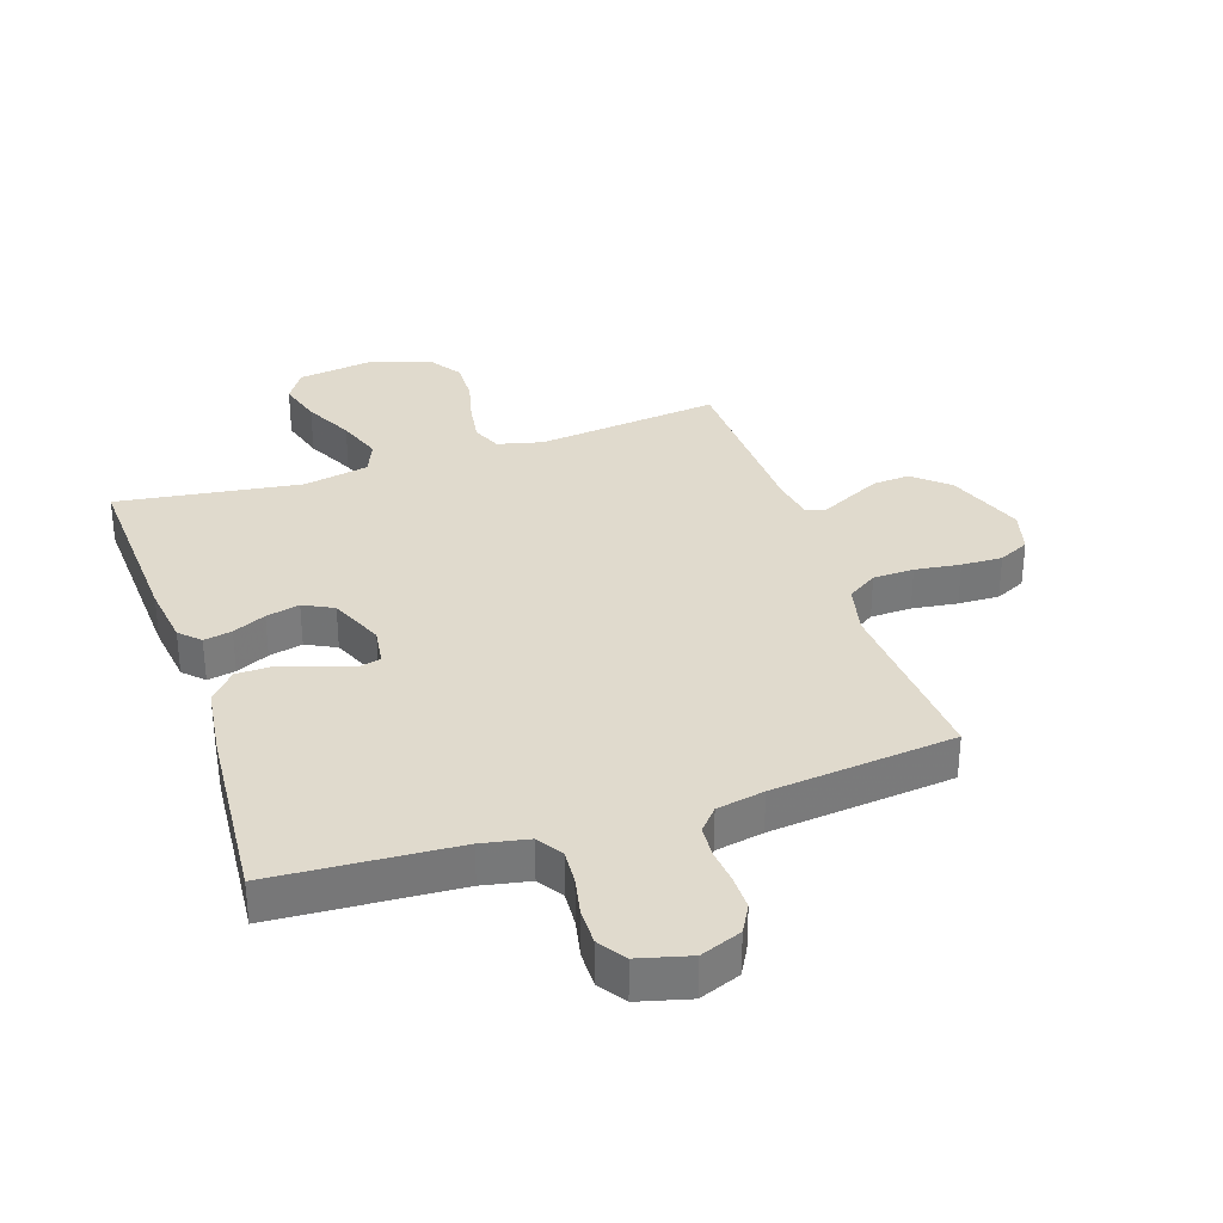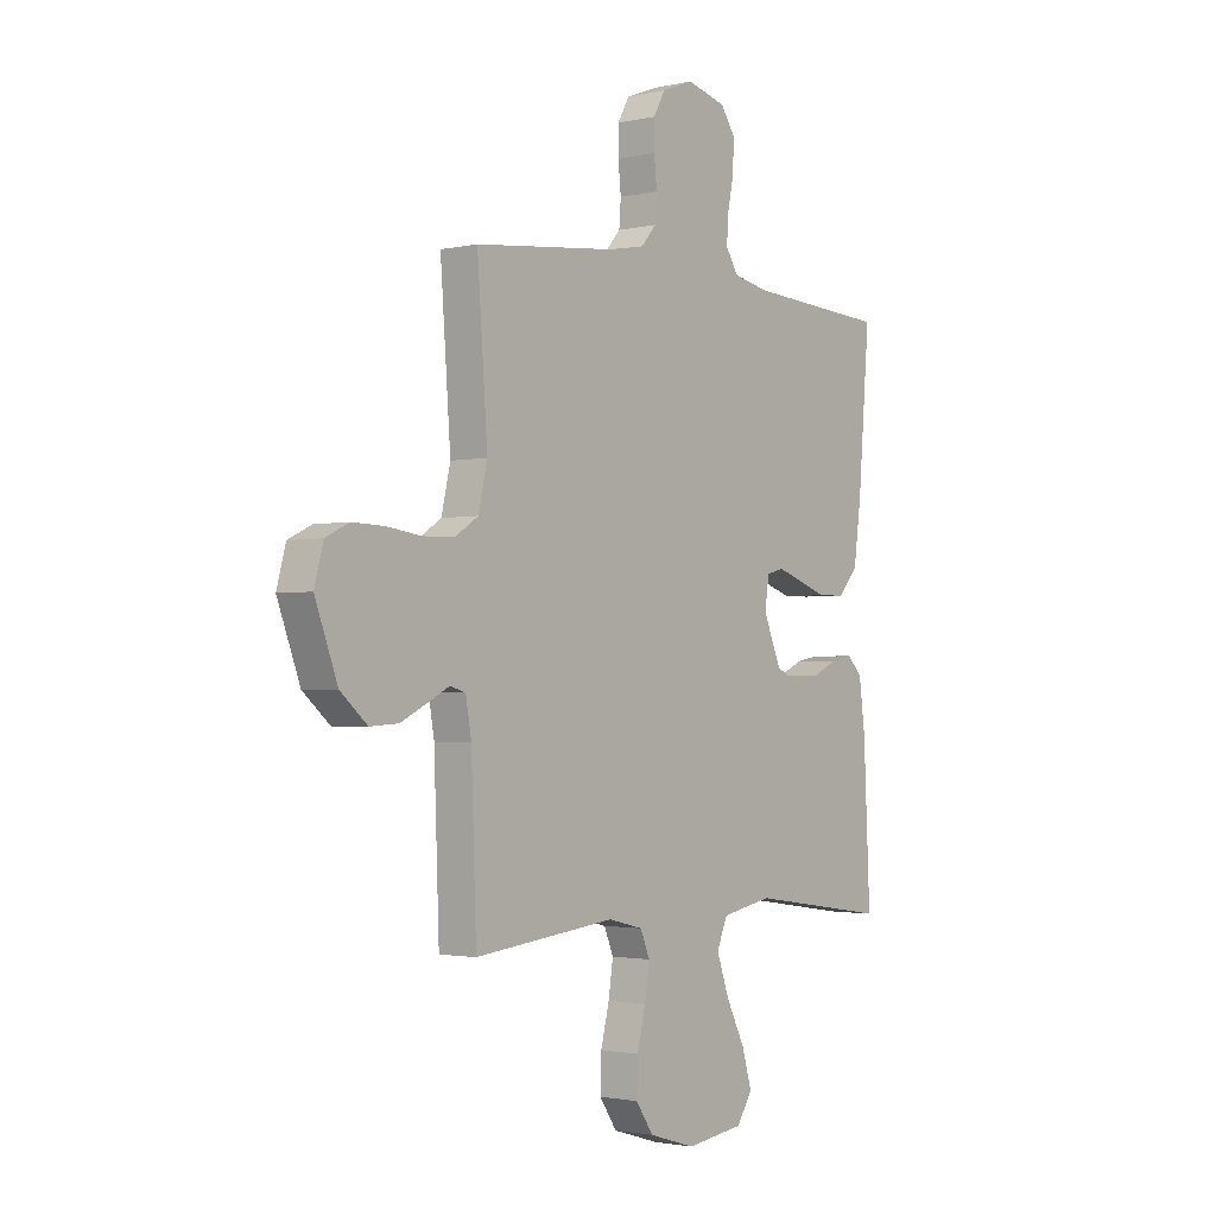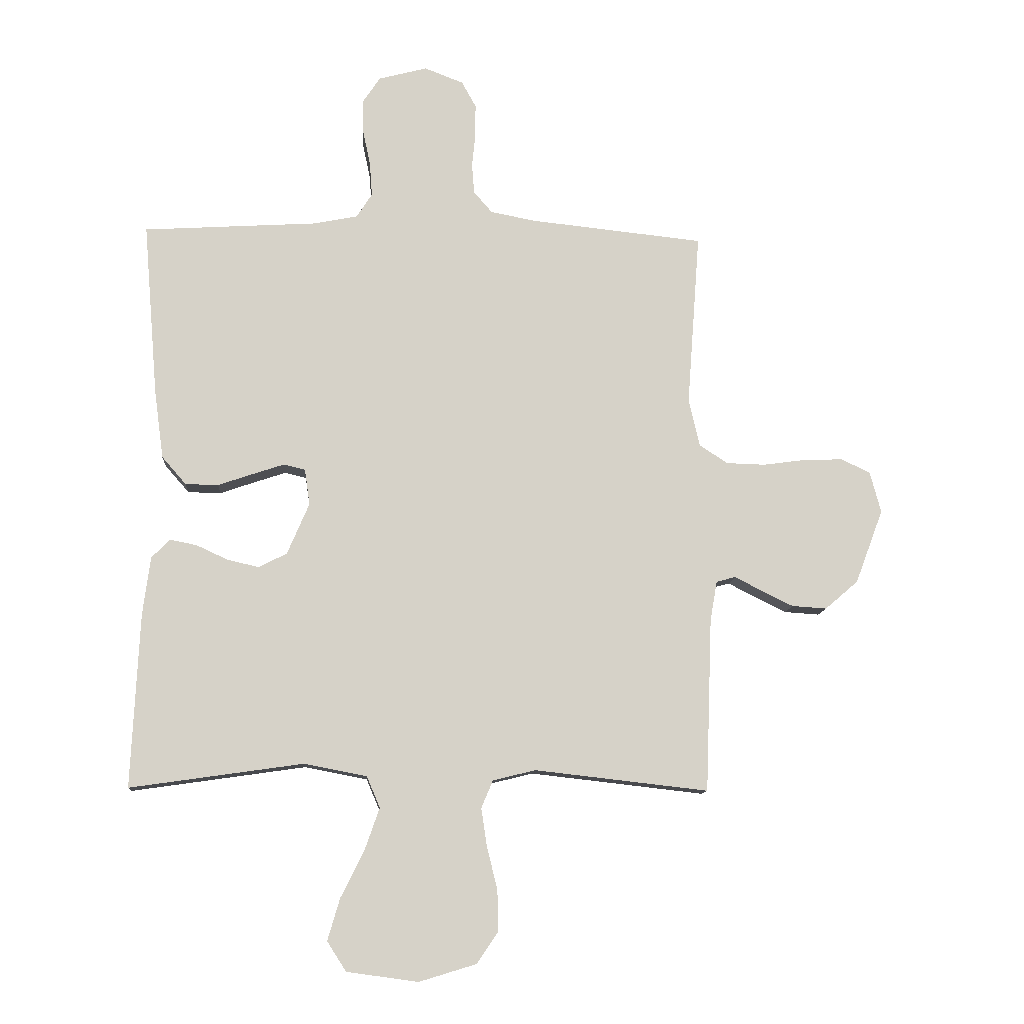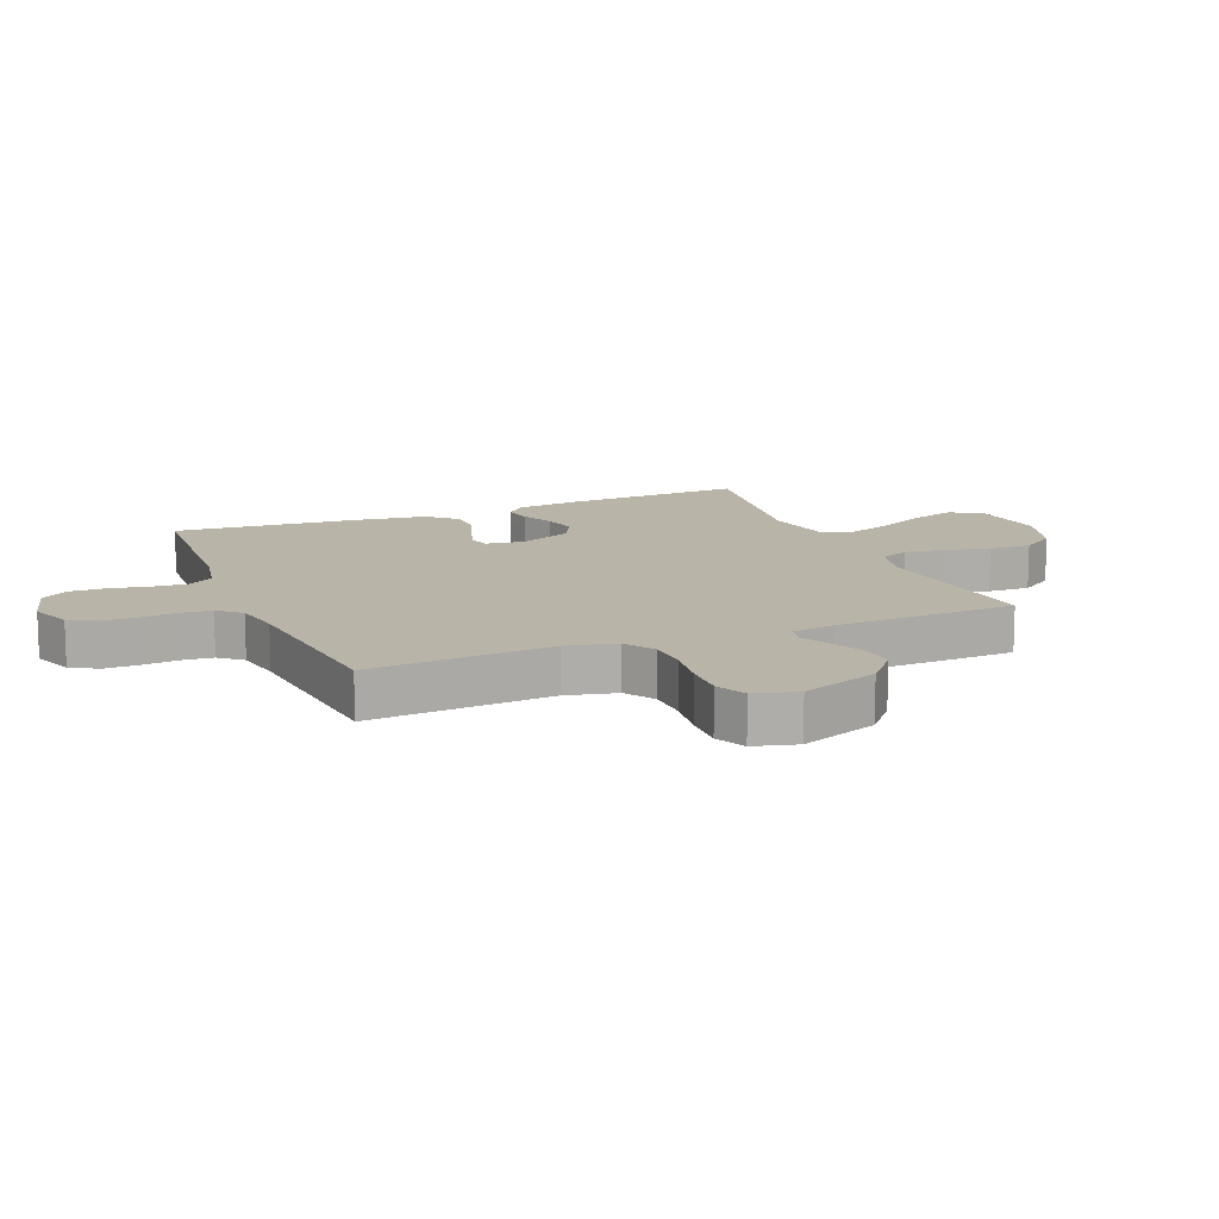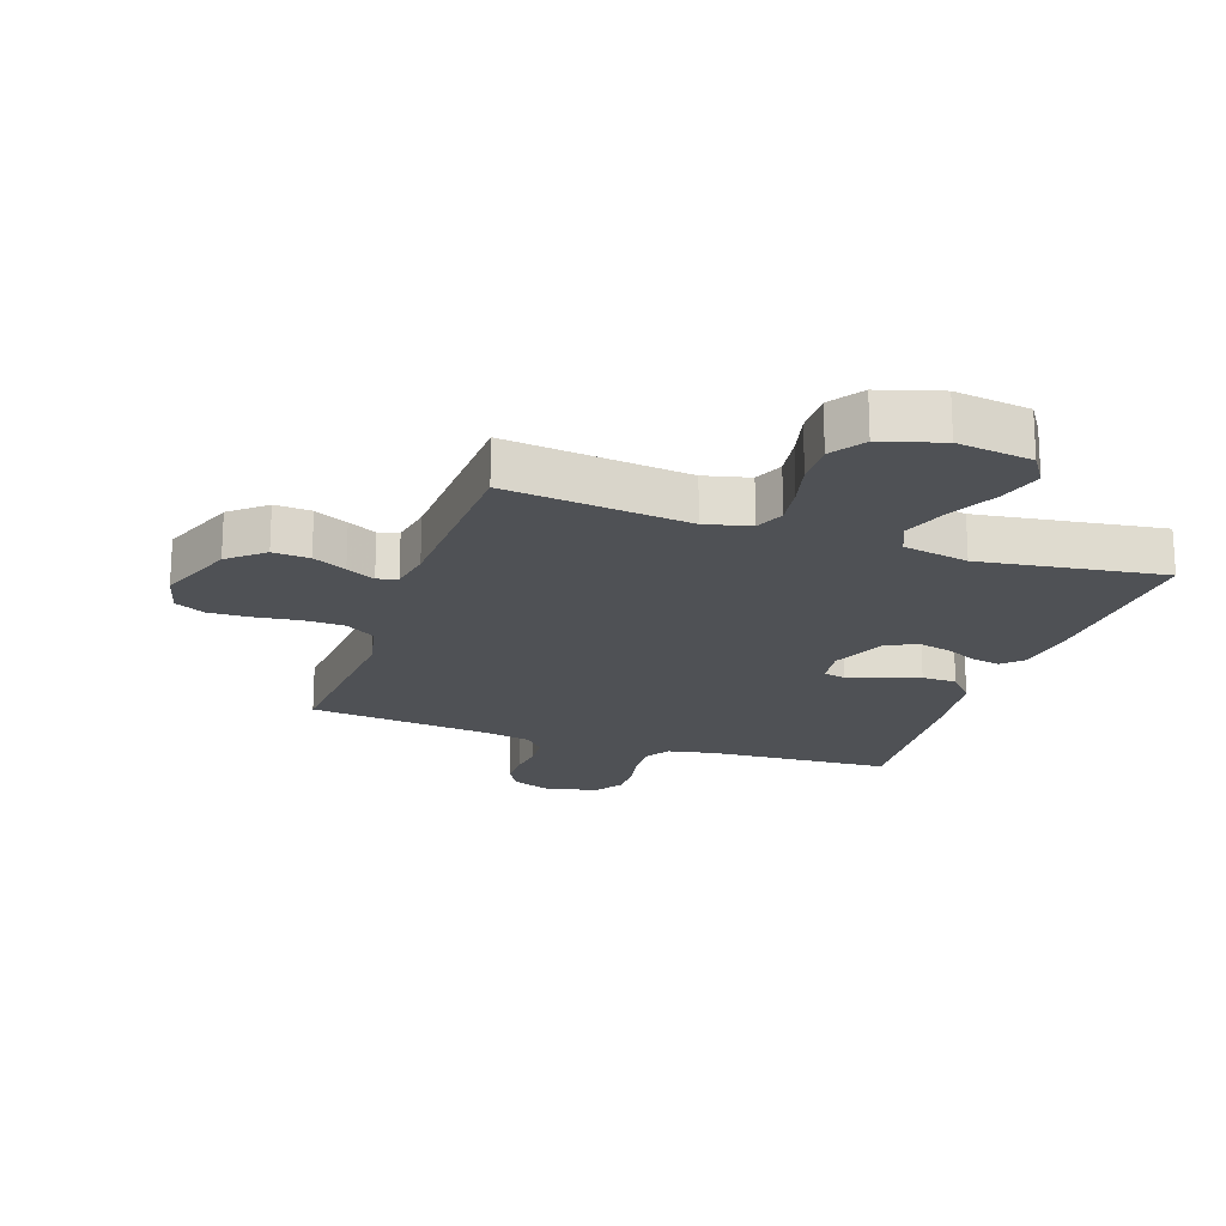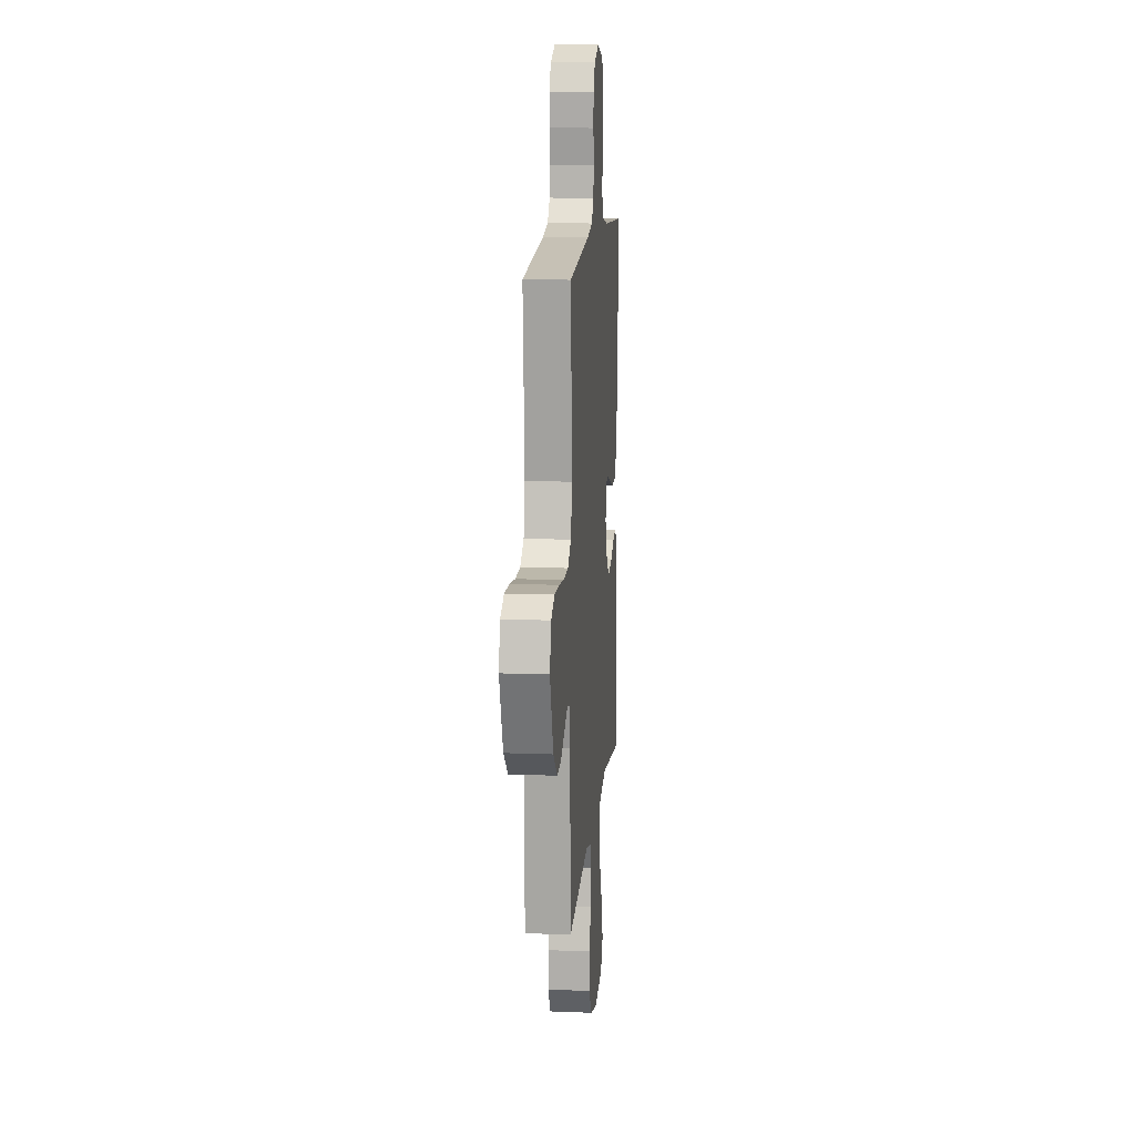
<metadata>
{"format":"obj","ext":"obj","renderer":"f3d","projection":"perspective","resolution":1024,"background":"white","views":[{"elev":33.0,"azim":-18.5,"up":"+Y"},{"elev":-2.0,"azim":128.6,"up":"+Z"},{"elev":-11.3,"azim":-3.8,"up":"+Z"},{"elev":13.1,"azim":67.7,"up":"+Y"},{"elev":-19.6,"azim":161.0,"up":"+Y"},{"elev":12.9,"azim":95.1,"up":"+Z"}]}
</metadata>
<code>
v -0.5 0.07 0.5
v -0.2 0.07 0.518
v -0.123 0.07 0.533
v -0.096 0.07 0.575
v -0.1 0.07 0.632
v -0.113 0.07 0.695
v -0.114 0.07 0.754
v -0.084 0.07 0.799
v 0 0.07 0.821
v 0.067 0.07 0.795
v 0.092 0.07 0.75
v 0.092 0.07 0.694
v 0.086 0.07 0.636
v 0.09 0.07 0.584
v 0.122 0.07 0.547
v 0.2 0.07 0.532
v 0.5 0.07 0.5
v 0.478 0.07 0.2
v 0.497 0.07 0.117
v 0.546 0.07 0.085
v 0.613 0.07 0.083
v 0.687 0.07 0.093
v 0.754 0.07 0.095
v 0.804 0.07 0.071
v 0.823 0.07 0
v 0.775 0.07 -0.128
v 0.718 0.07 -0.177
v 0.658 0.07 -0.173
v 0.603 0.07 -0.146
v 0.556 0.07 -0.122
v 0.523 0.07 -0.131
v 0.511 0.07 -0.2
v 0.5 0.07 -0.5
v 0.2 0.07 -0.466
v 0.126 0.07 -0.484
v 0.106 0.07 -0.532
v 0.116 0.07 -0.598
v 0.134 0.07 -0.671
v 0.136 0.07 -0.741
v 0.099 0.07 -0.796
v 0 0.07 -0.826
v -0.123 0.07 -0.809
v -0.156 0.07 -0.758
v -0.135 0.07 -0.686
v -0.095 0.07 -0.606
v -0.069 0.07 -0.532
v -0.092 0.07 -0.478
v -0.2 0.07 -0.457
v -0.5 0.07 -0.5
v -0.486 0.07 -0.2
v -0.473 0.07 -0.099
v -0.441 0.07 -0.067
v -0.395 0.07 -0.076
v -0.341 0.07 -0.101
v -0.286 0.07 -0.114
v -0.237 0.07 -0.089
v -0.199 0.07 0
v -0.208 0.07 0.062
v -0.245 0.07 0.071
v -0.299 0.07 0.053
v -0.36 0.07 0.032
v -0.417 0.07 0.033
v -0.459 0.07 0.081
v -0.475 0.07 0.2
v -0.5 0 0.5
v -0.2 0 0.518
v -0.123 0 0.533
v -0.096 0 0.575
v -0.1 0 0.632
v -0.113 0 0.695
v -0.114 0 0.754
v -0.084 0 0.799
v 0 0 0.821
v 0.067 0 0.795
v 0.092 0 0.75
v 0.092 0 0.694
v 0.086 0 0.636
v 0.09 0 0.584
v 0.122 0 0.547
v 0.2 0 0.532
v 0.5 0 0.5
v 0.478 0 0.2
v 0.497 0 0.117
v 0.546 0 0.085
v 0.613 0 0.083
v 0.687 0 0.093
v 0.754 0 0.095
v 0.804 0 0.071
v 0.823 0 0
v 0.775 0 -0.128
v 0.718 0 -0.177
v 0.658 0 -0.173
v 0.603 0 -0.146
v 0.556 0 -0.122
v 0.523 0 -0.131
v 0.511 0 -0.2
v 0.5 0 -0.5
v 0.2 0 -0.466
v 0.126 0 -0.484
v 0.106 0 -0.532
v 0.116 0 -0.598
v 0.134 0 -0.671
v 0.136 0 -0.741
v 0.099 0 -0.796
v 0 0 -0.826
v -0.123 0 -0.809
v -0.156 0 -0.758
v -0.135 0 -0.686
v -0.095 0 -0.606
v -0.069 0 -0.532
v -0.092 0 -0.478
v -0.2 0 -0.457
v -0.5 0 -0.5
v -0.486 0 -0.2
v -0.473 0 -0.099
v -0.441 0 -0.067
v -0.395 0 -0.076
v -0.341 0 -0.101
v -0.286 0 -0.114
v -0.237 0 -0.089
v -0.199 0 0
v -0.208 0 0.062
v -0.245 0 0.071
v -0.299 0 0.053
v -0.36 0 0.032
v -0.417 0 0.033
v -0.459 0 0.081
v -0.475 0 0.2
f 63 64 1 2
f 60 61 62 63
f 59 60 63 2
f 58 59 2 3
f 57 58 3 4
f 51 52 53 54
f 51 54 55
f 48 49 50 51
f 47 48 51 55
f 42 43 44 45
f 42 45 46
f 41 42 46
f 40 41 46
f 37 38 39 40
f 36 37 40 46
f 35 36 46 47
f 32 33 34
f 31 32 34 35
f 27 28 29 30
f 25 26 27 30
f 25 30 31
f 24 25 31
f 21 22 23 24
f 20 21 24 31
f 19 20 31 35
f 16 17 18
f 15 16 18 19
f 10 11 12 13
f 10 13 14
f 9 10 14
f 8 9 14
f 5 6 7 8
f 4 5 8 14
f 57 4 14 15
f 35 47 55 56
f 35 56 57
f 15 19 35 57
f 66 65 128 127
f 127 126 125 124
f 66 127 124 123
f 67 66 123 122
f 68 67 122 121
f 118 117 116 115
f 119 118 115
f 115 114 113 112
f 119 115 112 111
f 109 108 107 106
f 110 109 106
f 110 106 105
f 110 105 104
f 104 103 102 101
f 110 104 101 100
f 111 110 100 99
f 98 97 96
f 99 98 96 95
f 94 93 92 91
f 94 91 90 89
f 95 94 89
f 95 89 88
f 88 87 86 85
f 95 88 85 84
f 99 95 84 83
f 82 81 80
f 83 82 80 79
f 77 76 75 74
f 78 77 74
f 78 74 73
f 78 73 72
f 72 71 70 69
f 78 72 69 68
f 79 78 68 121
f 120 119 111 99
f 121 120 99
f 121 99 83 79
f 1 65 66 2
f 2 66 67 3
f 3 67 68 4
f 4 68 69 5
f 5 69 70 6
f 6 70 71 7
f 7 71 72 8
f 8 72 73 9
f 9 73 74 10
f 10 74 75 11
f 11 75 76 12
f 12 76 77 13
f 13 77 78 14
f 14 78 79 15
f 15 79 80 16
f 16 80 81 17
f 17 81 82 18
f 18 82 83 19
f 19 83 84 20
f 20 84 85 21
f 21 85 86 22
f 22 86 87 23
f 23 87 88 24
f 24 88 89 25
f 25 89 90 26
f 26 90 91 27
f 27 91 92 28
f 28 92 93 29
f 29 93 94 30
f 30 94 95 31
f 31 95 96 32
f 32 96 97 33
f 33 97 98 34
f 34 98 99 35
f 35 99 100 36
f 36 100 101 37
f 37 101 102 38
f 38 102 103 39
f 39 103 104 40
f 40 104 105 41
f 41 105 106 42
f 42 106 107 43
f 43 107 108 44
f 44 108 109 45
f 45 109 110 46
f 46 110 111 47
f 47 111 112 48
f 48 112 113 49
f 49 113 114 50
f 50 114 115 51
f 51 115 116 52
f 52 116 117 53
f 53 117 118 54
f 54 118 119 55
f 55 119 120 56
f 56 120 121 57
f 57 121 122 58
f 58 122 123 59
f 59 123 124 60
f 60 124 125 61
f 61 125 126 62
f 62 126 127 63
f 63 127 128 64
f 64 128 65 1

</code>
